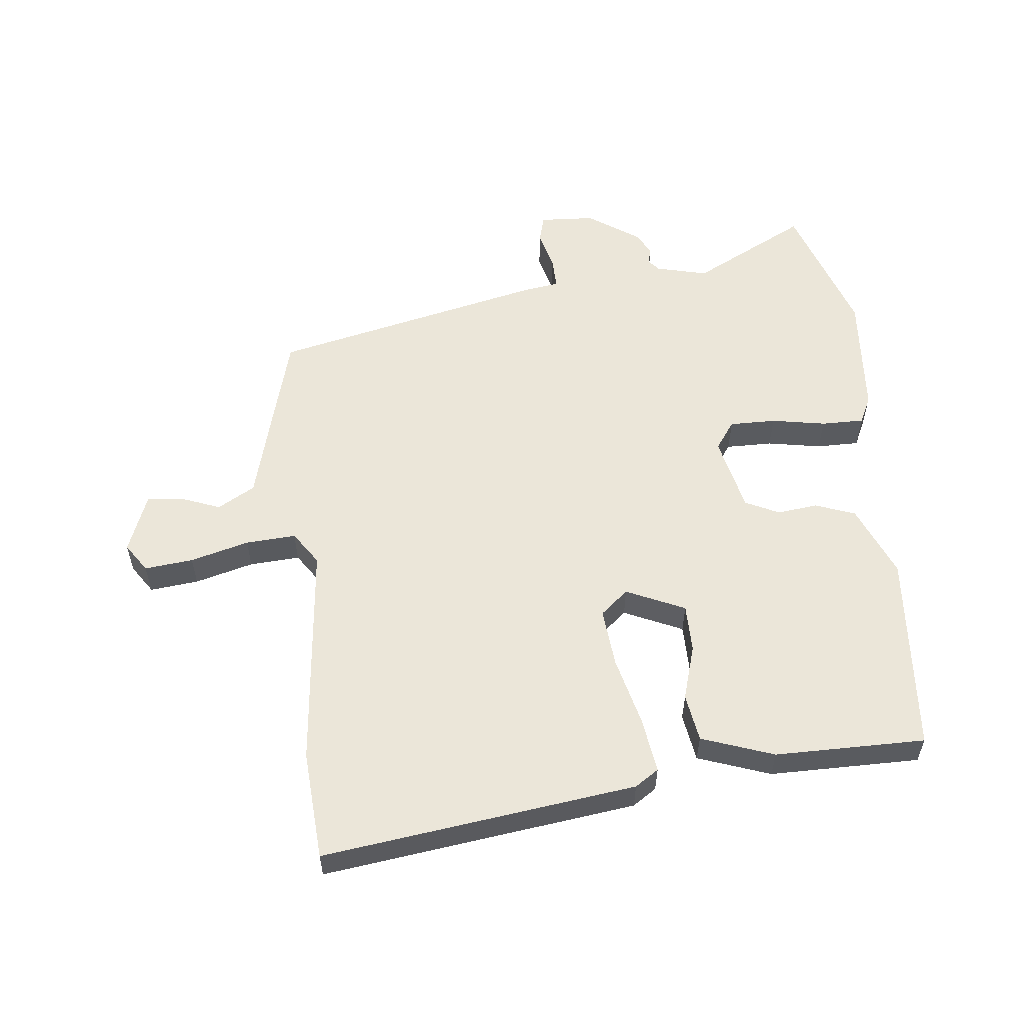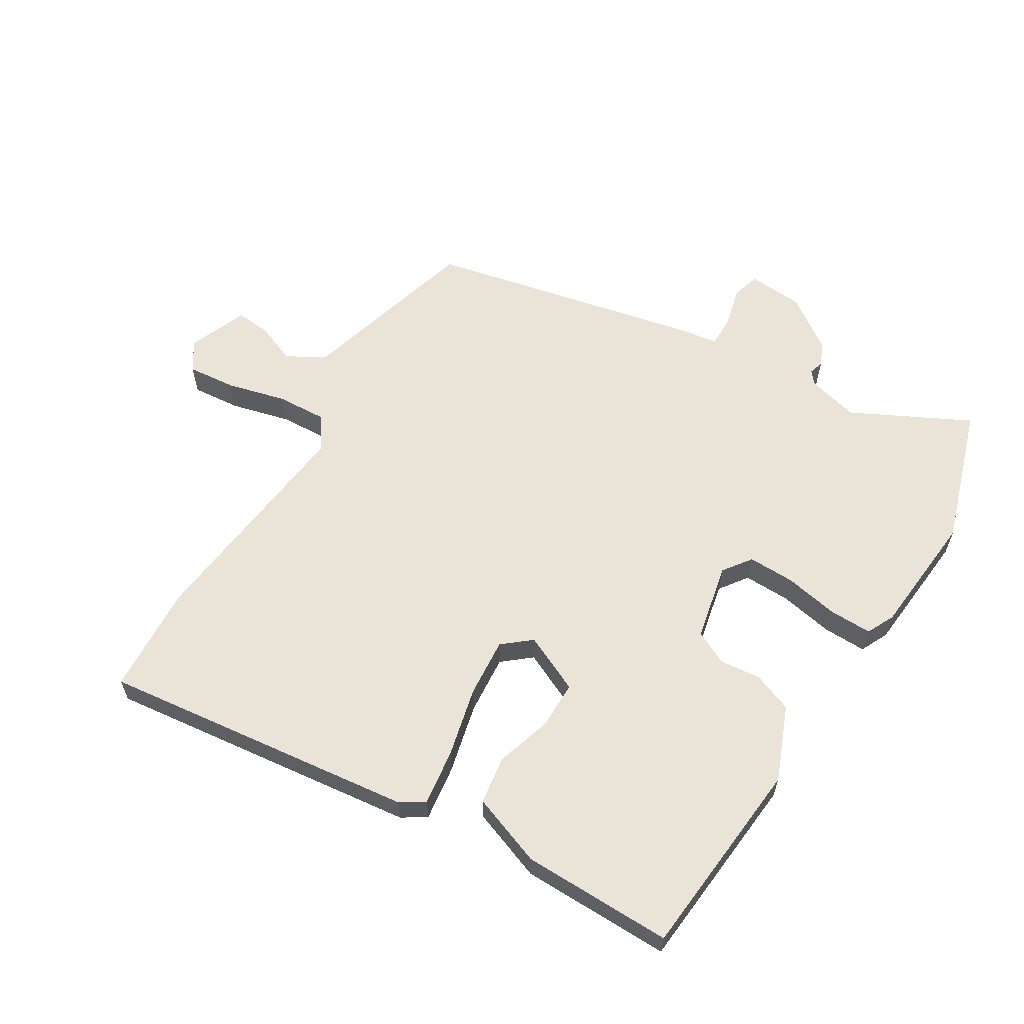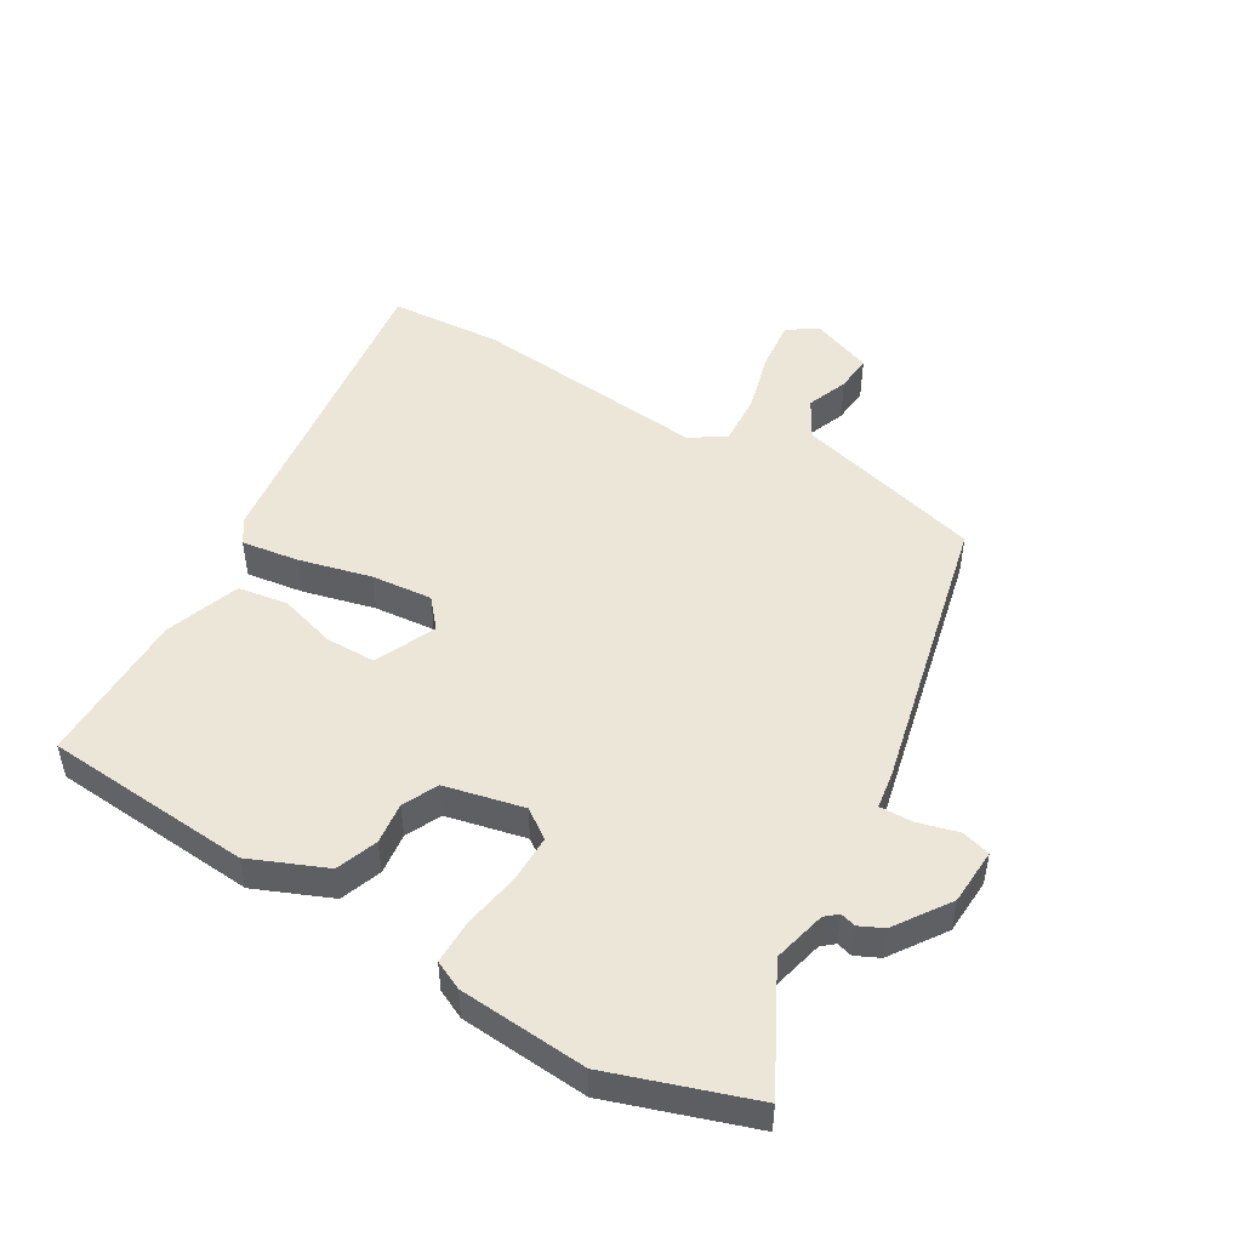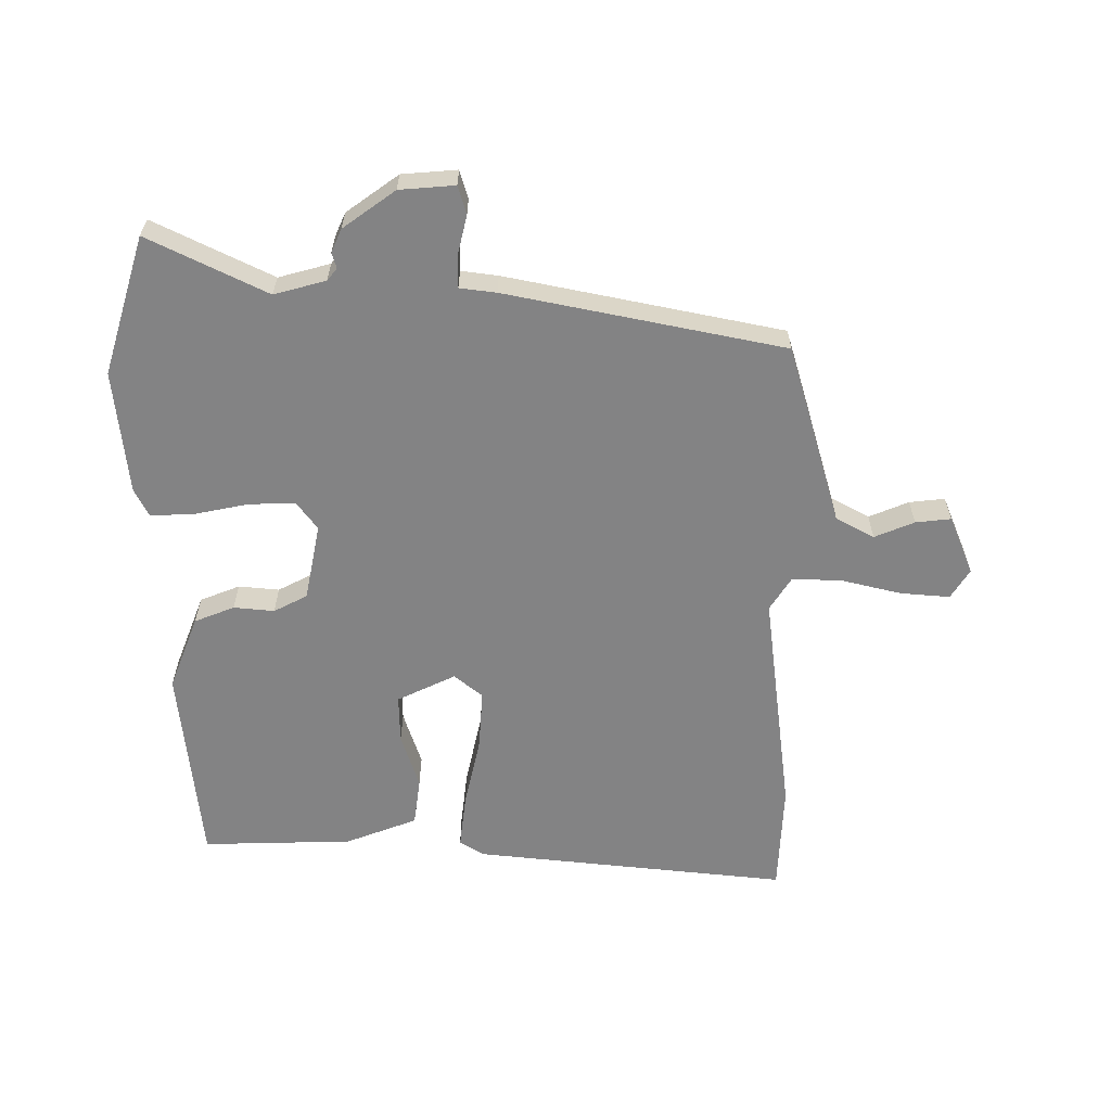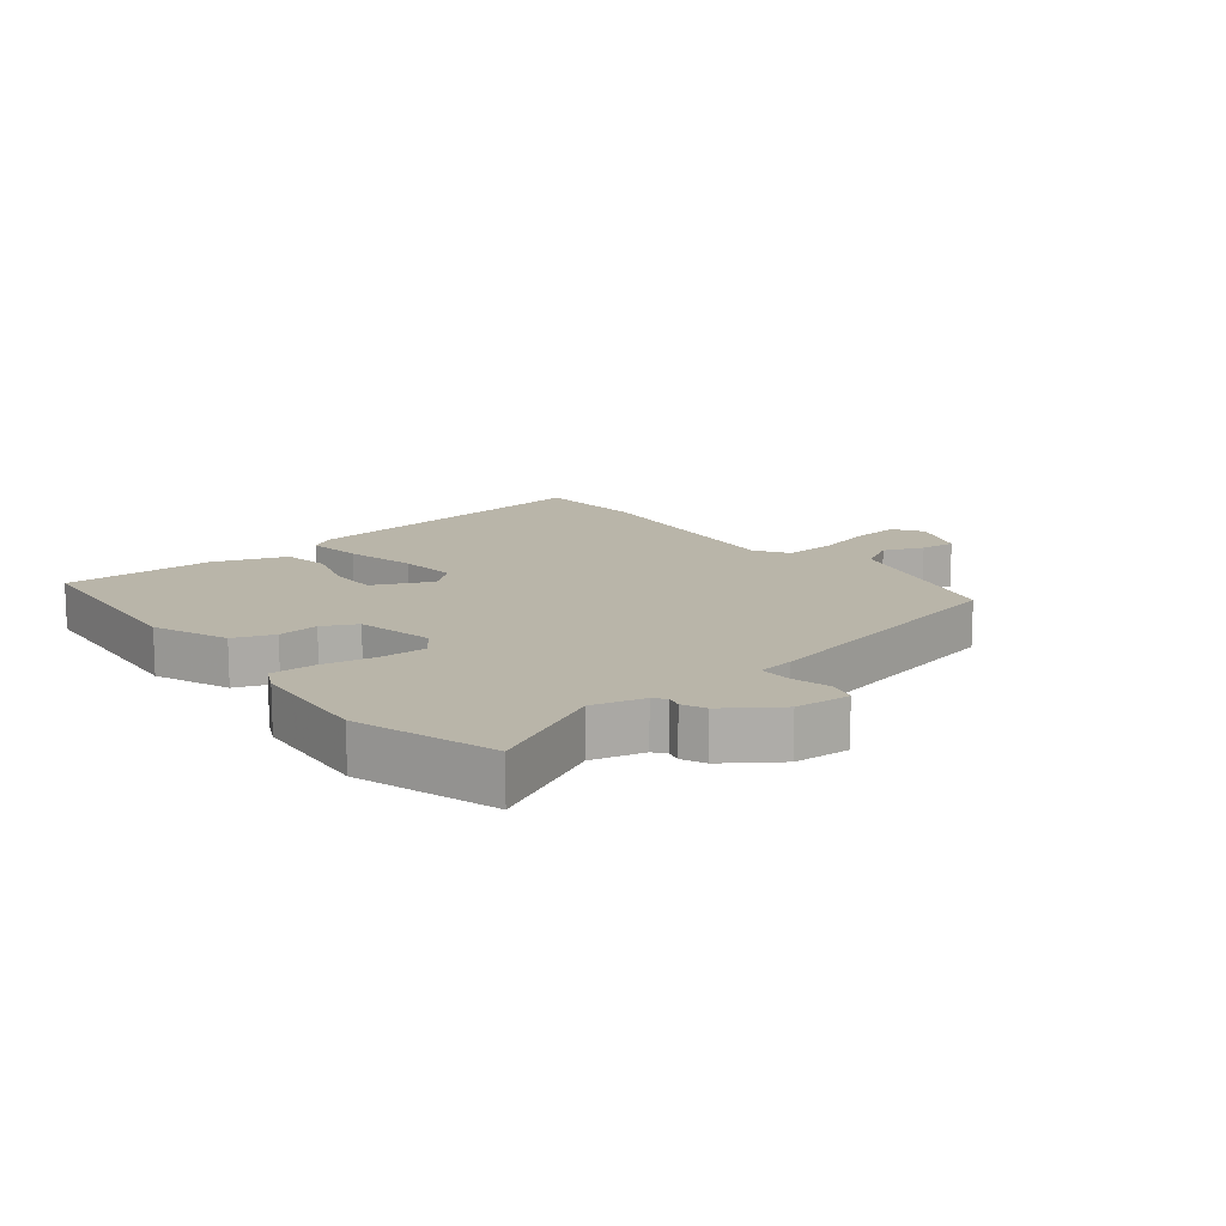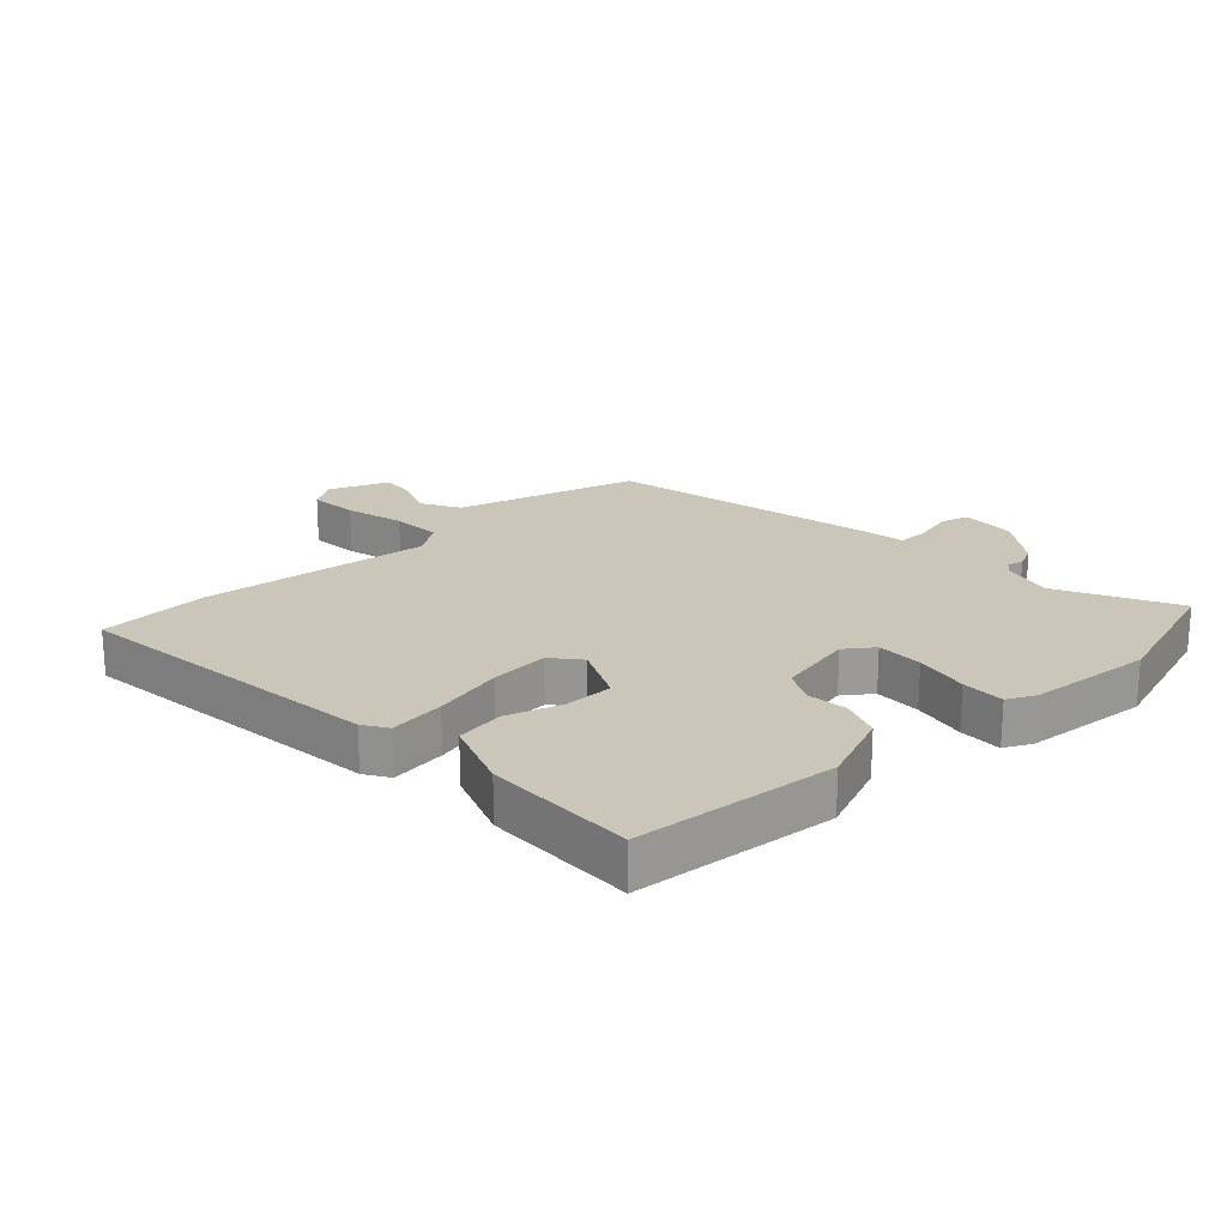
<metadata>
{"format":"obj","ext":"obj","renderer":"f3d","projection":"perspective","resolution":1024,"background":"white","views":[{"elev":56.2,"azim":175.8,"up":"+Y"},{"elev":60.9,"azim":-146.1,"up":"+Y"},{"elev":49.0,"azim":-57.6,"up":"+Y"},{"elev":-61.2,"azim":3.2,"up":"+Y"},{"elev":13.4,"azim":-36.1,"up":"+Y"},{"elev":21.1,"azim":-130.4,"up":"+Y"}]}
</metadata>
<code>
v -0.498 0.07 -0.488
v -0.513 0.07 -0.158
v -0.459 0.07 -0.04
v -0.393 0.07 -0.018
v -0.327 0.07 -0.028
v -0.271 0.07 -0.003
v -0.239 0.07 0.121
v -0.27 0.07 0.168
v -0.346 0.07 0.17
v -0.435 0.07 0.157
v -0.505 0.07 0.159
v -0.525 0.07 0.205
v -0.534 0.07 0.408
v -0.452 0.07 0.629
v -0.265 0.07 0.524
v -0.18 0.07 0.542
v -0.163 0.07 0.561
v -0.169 0.07 0.586
v -0.15 0.07 0.623
v -0.062 0.07 0.679
v 0.028 0.07 0.681
v 0.039 0.07 0.635
v 0.02 0.07 0.571
v 0.017 0.07 0.519
v 0.076 0.07 0.508
v 0.52 0.07 0.391
v 0.549 0.07 0.269
v 0.59 0.07 0.092
v 0.65 0.07 0.055
v 0.716 0.07 0.078
v 0.774 0.07 0.081
v 0.808 0.07 -0.017
v 0.775 0.07 -0.063
v 0.696 0.07 -0.052
v 0.601 0.07 -0.023
v 0.519 0.07 -0.015
v 0.481 0.07 -0.068
v 0.506 0.07 -0.442
v 0.488 0.07 -0.62
v -0.021 0.07 -0.536
v -0.059 0.07 -0.509
v -0.043 0.07 -0.419
v -0.011 0.07 -0.306
v 0.001 0.07 -0.21
v -0.043 0.07 -0.17
v -0.14 0.07 -0.21
v -0.143 0.07 -0.289
v -0.119 0.07 -0.38
v -0.134 0.07 -0.458
v -0.253 0.07 -0.496
v -0.498 0 -0.488
v -0.513 0 -0.158
v -0.459 0 -0.04
v -0.393 0 -0.018
v -0.327 0 -0.028
v -0.271 0 -0.003
v -0.239 0 0.121
v -0.27 0 0.168
v -0.346 0 0.17
v -0.435 0 0.157
v -0.505 0 0.159
v -0.525 0 0.205
v -0.534 0 0.408
v -0.452 0 0.629
v -0.265 0 0.524
v -0.18 0 0.542
v -0.163 0 0.561
v -0.169 0 0.586
v -0.15 0 0.623
v -0.062 0 0.679
v 0.028 0 0.681
v 0.039 0 0.635
v 0.02 0 0.571
v 0.017 0 0.519
v 0.076 0 0.508
v 0.52 0 0.391
v 0.549 0 0.269
v 0.59 0 0.092
v 0.65 0 0.055
v 0.716 0 0.078
v 0.774 0 0.081
v 0.808 0 -0.017
v 0.775 0 -0.063
v 0.696 0 -0.052
v 0.601 0 -0.023
v 0.519 0 -0.015
v 0.481 0 -0.068
v 0.506 0 -0.442
v 0.488 0 -0.62
v -0.021 0 -0.536
v -0.059 0 -0.509
v -0.043 0 -0.419
v -0.011 0 -0.306
v 0.001 0 -0.21
v -0.043 0 -0.17
v -0.14 0 -0.21
v -0.143 0 -0.289
v -0.119 0 -0.38
v -0.134 0 -0.458
v -0.253 0 -0.496
f 47 48 49 50
f 46 47 50 1
f 40 41 42 43
f 40 43 44
f 37 38 39 40
f 36 37 40 44
f 32 33 34 35
f 32 35 36
f 29 30 31 32
f 29 32 36
f 28 29 36 44
f 24 25 26 27
f 24 27 28 44
f 20 21 22 23
f 20 23 24
f 17 18 19 20
f 17 20 24 44
f 12 13 14 15
f 12 15 16
f 9 10 11 12
f 8 9 12 16
f 7 8 16 17
f 2 3 4 5
f 46 1 2 5
f 45 46 5 6
f 7 17 44 45
f 6 7 45
f 100 99 98 97
f 51 100 97 96
f 93 92 91 90
f 94 93 90
f 90 89 88 87
f 94 90 87 86
f 85 84 83 82
f 86 85 82
f 82 81 80 79
f 86 82 79
f 94 86 79 78
f 77 76 75 74
f 94 78 77 74
f 73 72 71 70
f 74 73 70
f 70 69 68 67
f 94 74 70 67
f 65 64 63 62
f 66 65 62
f 62 61 60 59
f 66 62 59 58
f 67 66 58 57
f 55 54 53 52
f 55 52 51 96
f 56 55 96 95
f 95 94 67 57
f 95 57 56
f 1 51 52 2
f 2 52 53 3
f 3 53 54 4
f 4 54 55 5
f 5 55 56 6
f 6 56 57 7
f 7 57 58 8
f 8 58 59 9
f 9 59 60 10
f 10 60 61 11
f 11 61 62 12
f 12 62 63 13
f 13 63 64 14
f 14 64 65 15
f 15 65 66 16
f 16 66 67 17
f 17 67 68 18
f 18 68 69 19
f 19 69 70 20
f 20 70 71 21
f 21 71 72 22
f 22 72 73 23
f 23 73 74 24
f 24 74 75 25
f 25 75 76 26
f 26 76 77 27
f 27 77 78 28
f 28 78 79 29
f 29 79 80 30
f 30 80 81 31
f 31 81 82 32
f 32 82 83 33
f 33 83 84 34
f 34 84 85 35
f 35 85 86 36
f 36 86 87 37
f 37 87 88 38
f 38 88 89 39
f 39 89 90 40
f 40 90 91 41
f 41 91 92 42
f 42 92 93 43
f 43 93 94 44
f 44 94 95 45
f 45 95 96 46
f 46 96 97 47
f 47 97 98 48
f 48 98 99 49
f 49 99 100 50
f 50 100 51 1

</code>
